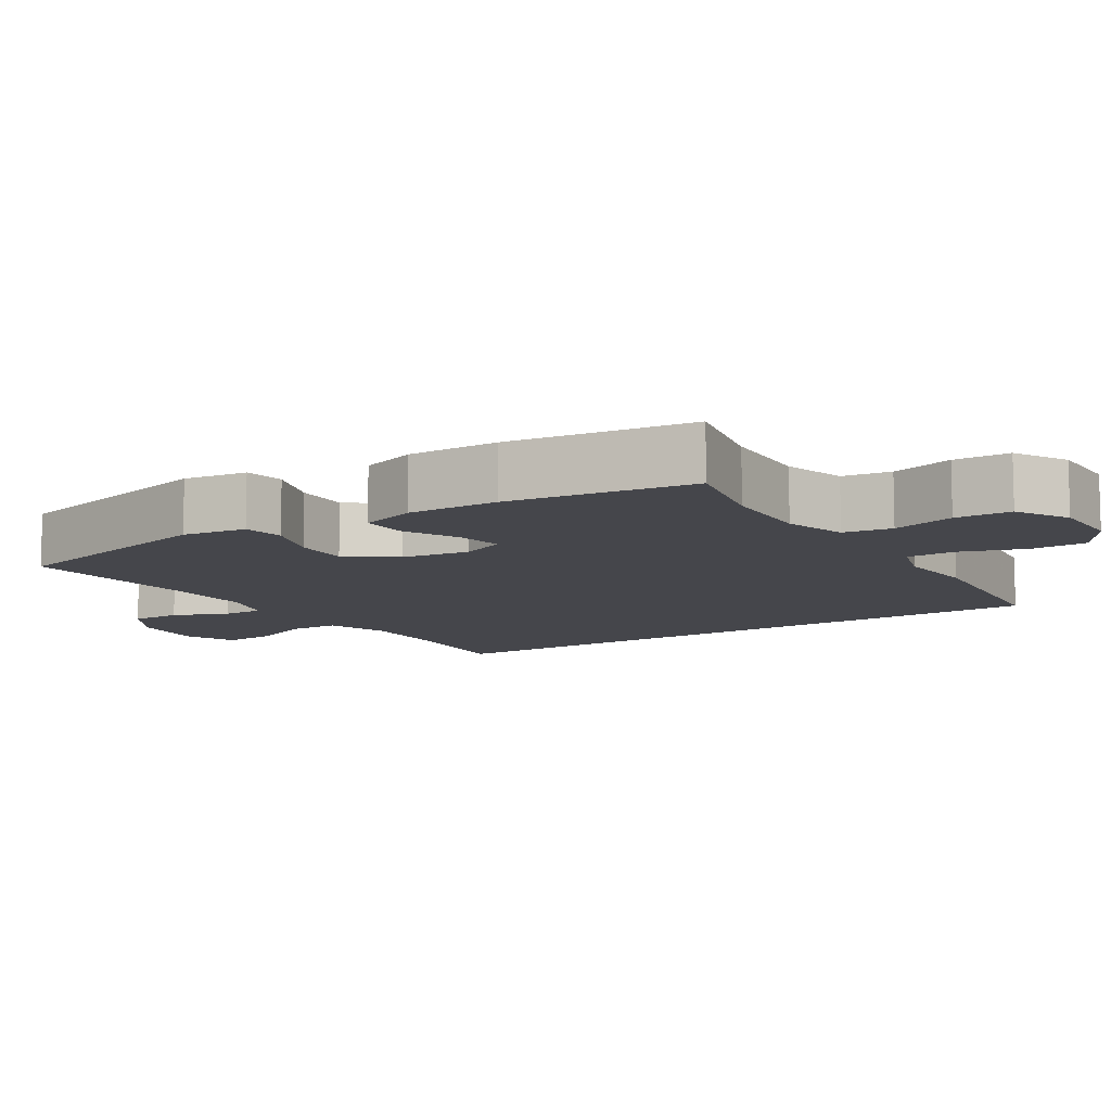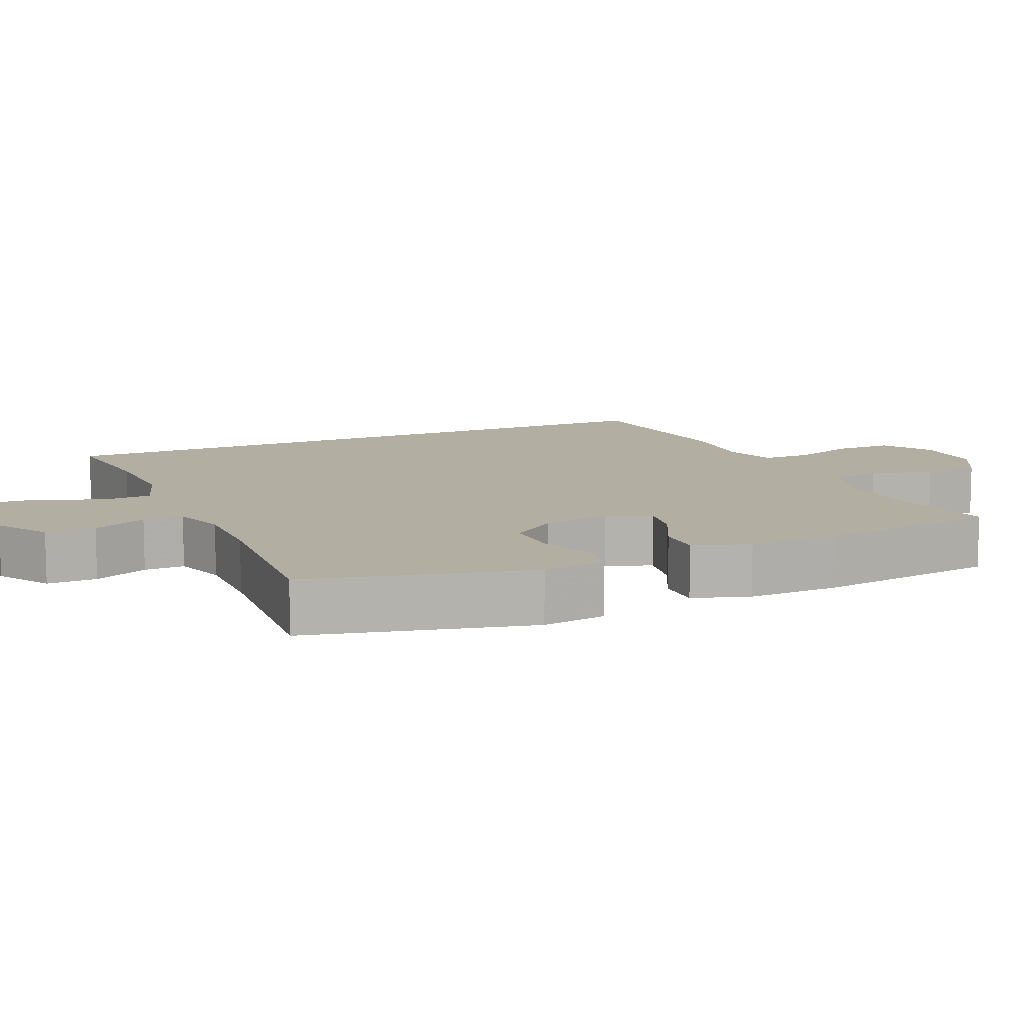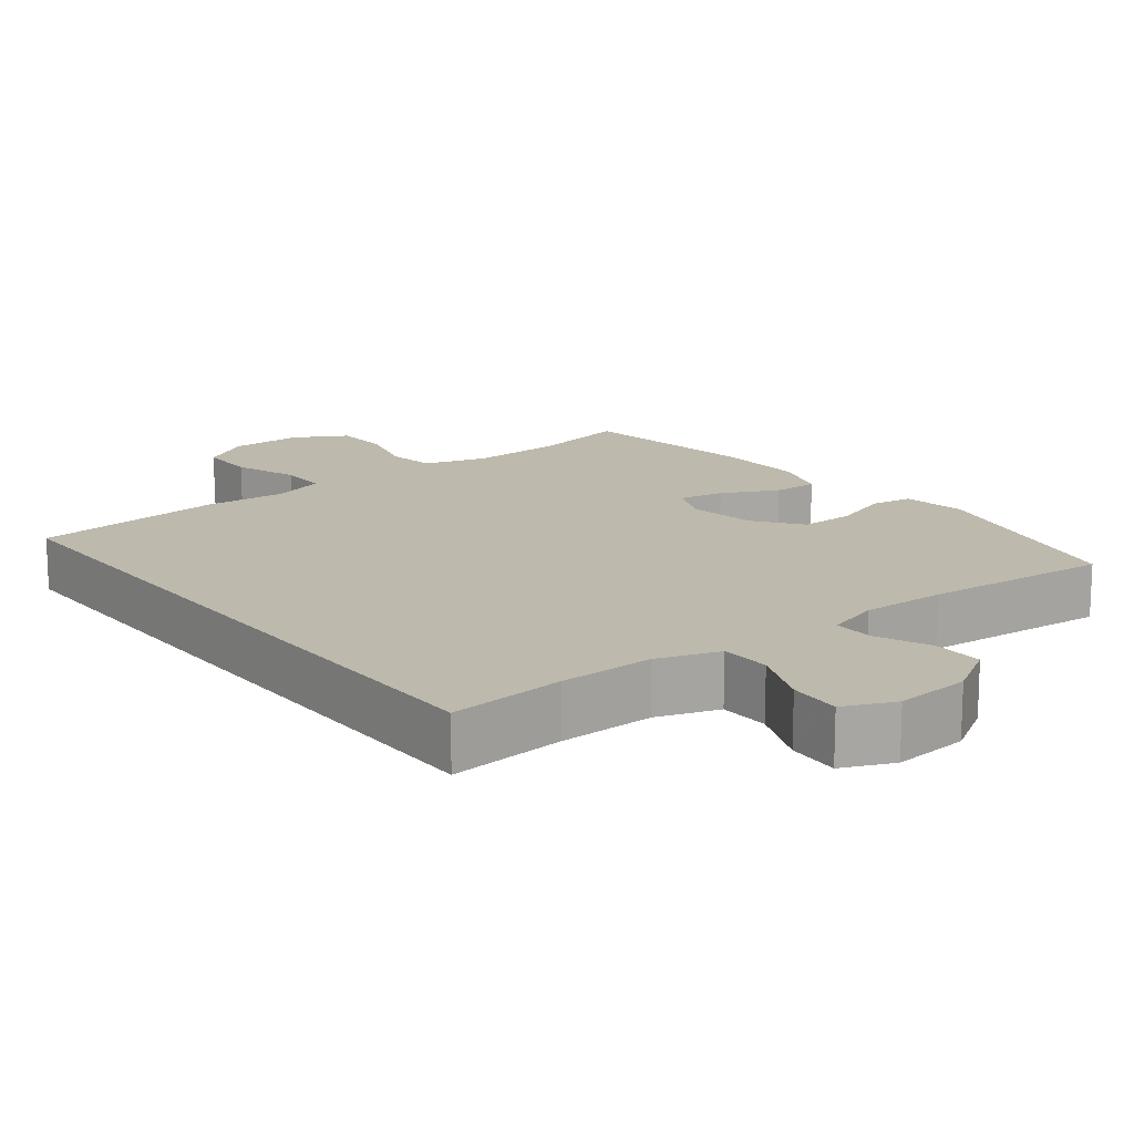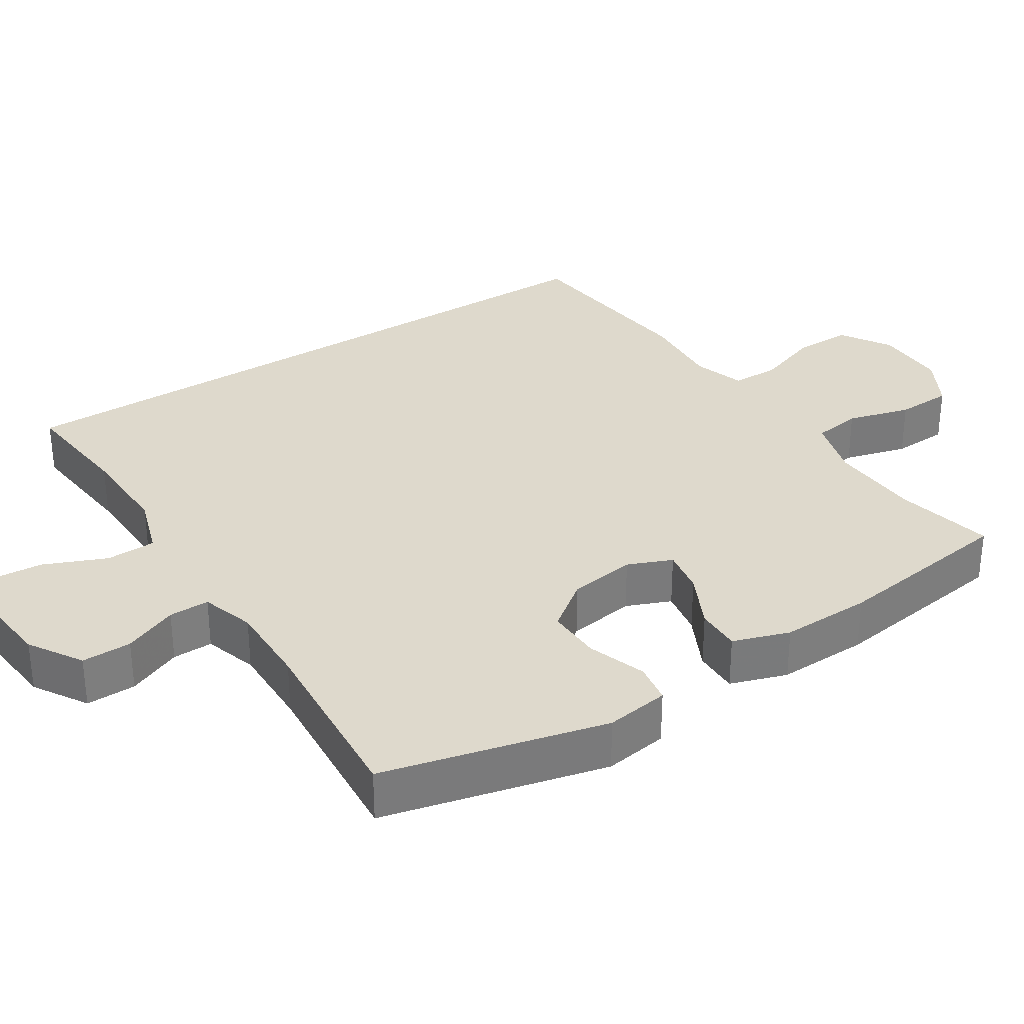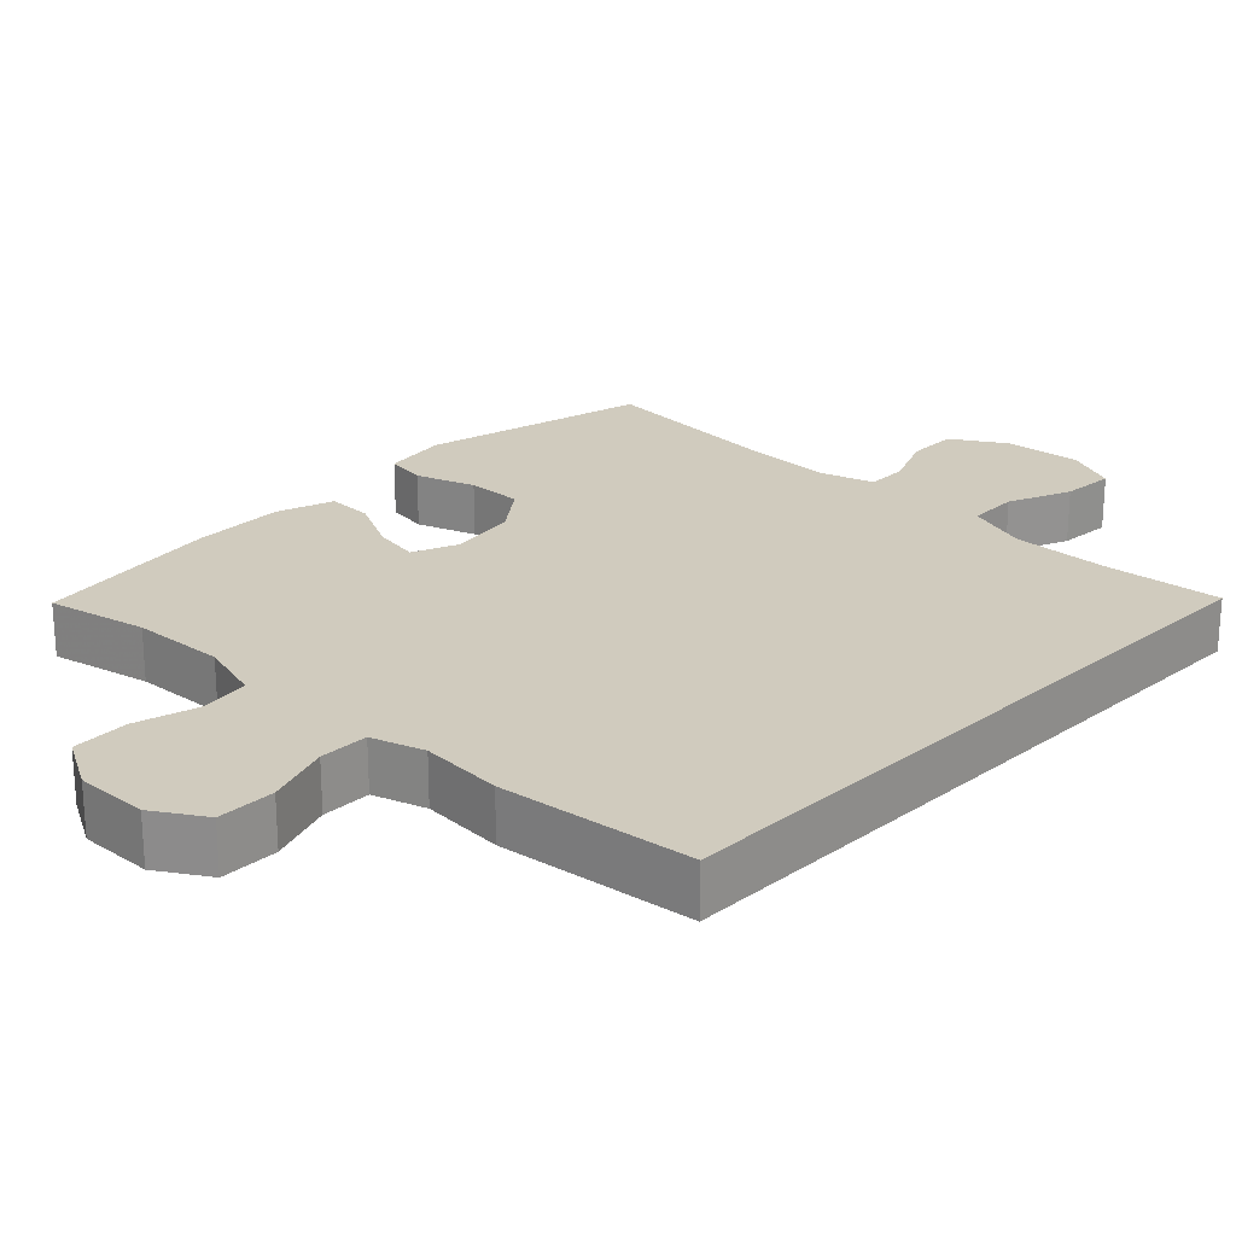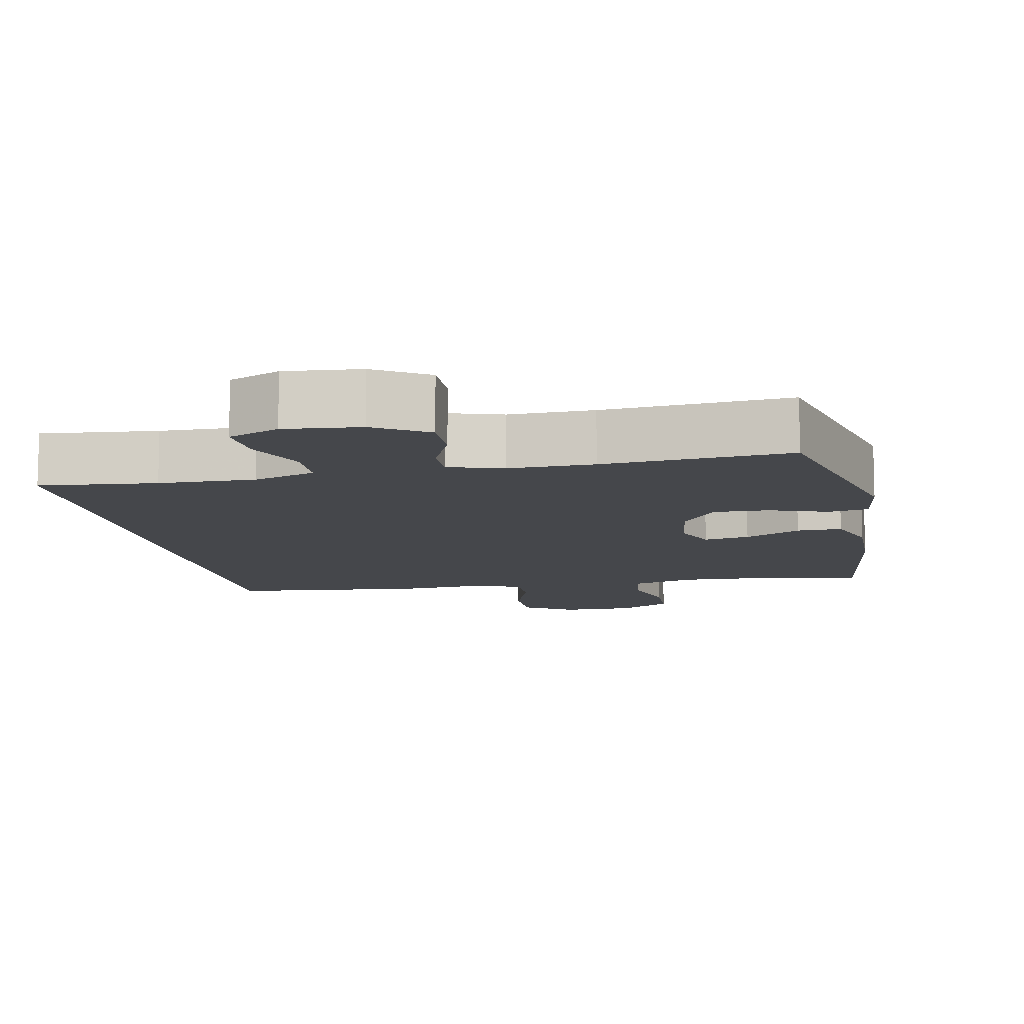
<metadata>
{"format":"obj","ext":"obj","renderer":"f3d","projection":"perspective","resolution":1024,"background":"white","views":[{"elev":-10.0,"azim":122.9,"up":"+Y"},{"elev":10.7,"azim":66.0,"up":"+Y"},{"elev":15.3,"azim":-37.7,"up":"+Y"},{"elev":32.2,"azim":57.2,"up":"+Y"},{"elev":23.5,"azim":-135.9,"up":"+Y"},{"elev":-10.6,"azim":11.4,"up":"+Y"}]}
</metadata>
<code>
v 0.5 0.07 0.5
v 0.574 0.07 0.193
v 0.561 0.07 0.105
v 0.505 0.07 0.096
v 0.425 0.07 0.124
v 0.349 0.07 0.126
v 0.3 0.07 0.061
v 0.286 0.07 -0.032
v 0.311 0.07 -0.093
v 0.374 0.07 -0.082
v 0.451 0.07 -0.044
v 0.513 0.07 -0.043
v 0.539 0.07 -0.121
v 0.536 0.07 -0.246
v 0.5 0.07 -0.5
v 0.364 0.07 -0.47
v 0.236 0.07 -0.464
v 0.15 0.07 -0.489
v 0.14 0.07 -0.556
v 0.164 0.07 -0.643
v 0.161 0.07 -0.72
v 0.089 0.07 -0.76
v -0.011 0.07 -0.759
v -0.08 0.07 -0.716
v -0.08 0.07 -0.637
v -0.049 0.07 -0.549
v -0.049 0.07 -0.482
v -0.121 0.07 -0.459
v -0.234 0.07 -0.467
v -0.5 0.07 -0.438
v -0.5 0.07 0.49
v -0.339 0.07 0.474
v -0.207 0.07 0.471
v -0.122 0.07 0.499
v -0.12 0.07 0.568
v -0.156 0.07 0.654
v -0.161 0.07 0.726
v -0.091 0.07 0.756
v 0.013 0.07 0.746
v 0.086 0.07 0.701
v 0.085 0.07 0.632
v 0.053 0.07 0.557
v 0.052 0.07 0.501
v 0.126 0.07 0.478
v 0.243 0.07 0.48
v 0.5 0 0.5
v 0.574 0 0.193
v 0.561 0 0.105
v 0.505 0 0.096
v 0.425 0 0.124
v 0.349 0 0.126
v 0.3 0 0.061
v 0.286 0 -0.032
v 0.311 0 -0.093
v 0.374 0 -0.082
v 0.451 0 -0.044
v 0.513 0 -0.043
v 0.539 0 -0.121
v 0.536 0 -0.246
v 0.5 0 -0.5
v 0.364 0 -0.47
v 0.236 0 -0.464
v 0.15 0 -0.489
v 0.14 0 -0.556
v 0.164 0 -0.643
v 0.161 0 -0.72
v 0.089 0 -0.76
v -0.011 0 -0.759
v -0.08 0 -0.716
v -0.08 0 -0.637
v -0.049 0 -0.549
v -0.049 0 -0.482
v -0.121 0 -0.459
v -0.234 0 -0.467
v -0.5 0 -0.438
v -0.5 0 0.49
v -0.339 0 0.474
v -0.207 0 0.471
v -0.122 0 0.499
v -0.12 0 0.568
v -0.156 0 0.654
v -0.161 0 0.726
v -0.091 0 0.756
v 0.013 0 0.746
v 0.086 0 0.701
v 0.085 0 0.632
v 0.053 0 0.557
v 0.052 0 0.501
v 0.126 0 0.478
v 0.243 0 0.48
f 40 41 42
f 39 40 42
f 38 39 42
f 37 38 42
f 36 37 42
f 35 36 42
f 34 35 42 43
f 33 34 43 44
f 30 31 32
f 29 30 32
f 28 29 32
f 27 28 32 33
f 24 25 26
f 23 24 26
f 22 23 26
f 21 22 26
f 20 21 26
f 19 20 26
f 18 19 26 27
f 33 44 45
f 27 33 45
f 18 27 45
f 17 18 45
f 14 15 16
f 13 14 16
f 12 13 16
f 11 12 16
f 10 11 16
f 3 4 5
f 2 3 5
f 1 2 5
f 45 1 5
f 45 5 6
f 9 10 16 17
f 8 9 17
f 8 17 45
f 7 8 45
f 6 7 45
f 87 86 85
f 87 85 84
f 87 84 83
f 87 83 82
f 87 82 81
f 87 81 80
f 88 87 80 79
f 89 88 79 78
f 77 76 75
f 77 75 74
f 77 74 73
f 78 77 73 72
f 71 70 69
f 71 69 68
f 71 68 67
f 71 67 66
f 71 66 65
f 71 65 64
f 72 71 64 63
f 90 89 78
f 90 78 72
f 90 72 63
f 90 63 62
f 61 60 59
f 61 59 58
f 61 58 57
f 61 57 56
f 61 56 55
f 50 49 48
f 50 48 47
f 50 47 46
f 50 46 90
f 51 50 90
f 62 61 55 54
f 62 54 53
f 90 62 53
f 90 53 52
f 90 52 51
f 1 46 47 2
f 2 47 48 3
f 3 48 49 4
f 4 49 50 5
f 5 50 51 6
f 6 51 52 7
f 7 52 53 8
f 8 53 54 9
f 9 54 55 10
f 10 55 56 11
f 11 56 57 12
f 12 57 58 13
f 13 58 59 14
f 14 59 60 15
f 15 60 61 16
f 16 61 62 17
f 17 62 63 18
f 18 63 64 19
f 19 64 65 20
f 20 65 66 21
f 21 66 67 22
f 22 67 68 23
f 23 68 69 24
f 24 69 70 25
f 25 70 71 26
f 26 71 72 27
f 27 72 73 28
f 28 73 74 29
f 29 74 75 30
f 30 75 76 31
f 31 76 77 32
f 32 77 78 33
f 33 78 79 34
f 34 79 80 35
f 35 80 81 36
f 36 81 82 37
f 37 82 83 38
f 38 83 84 39
f 39 84 85 40
f 40 85 86 41
f 41 86 87 42
f 42 87 88 43
f 43 88 89 44
f 44 89 90 45
f 45 90 46 1

</code>
